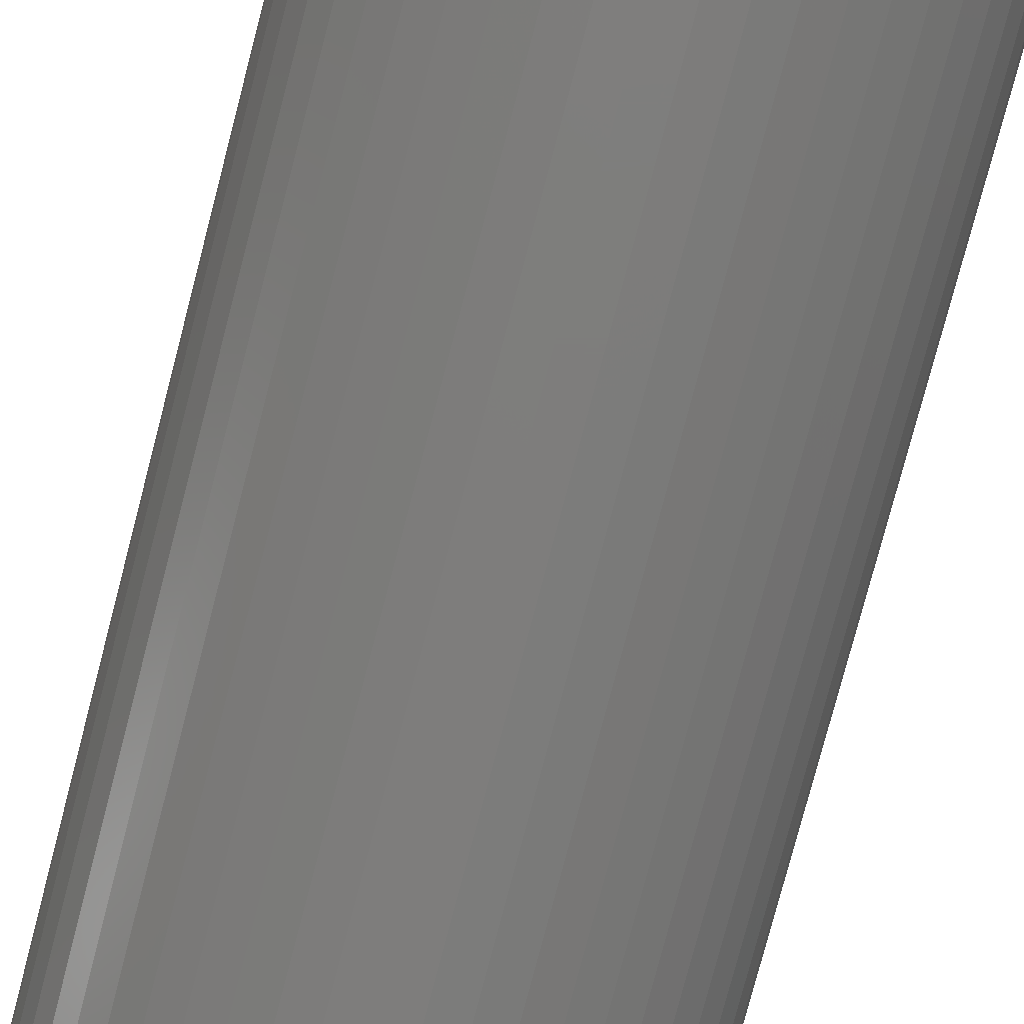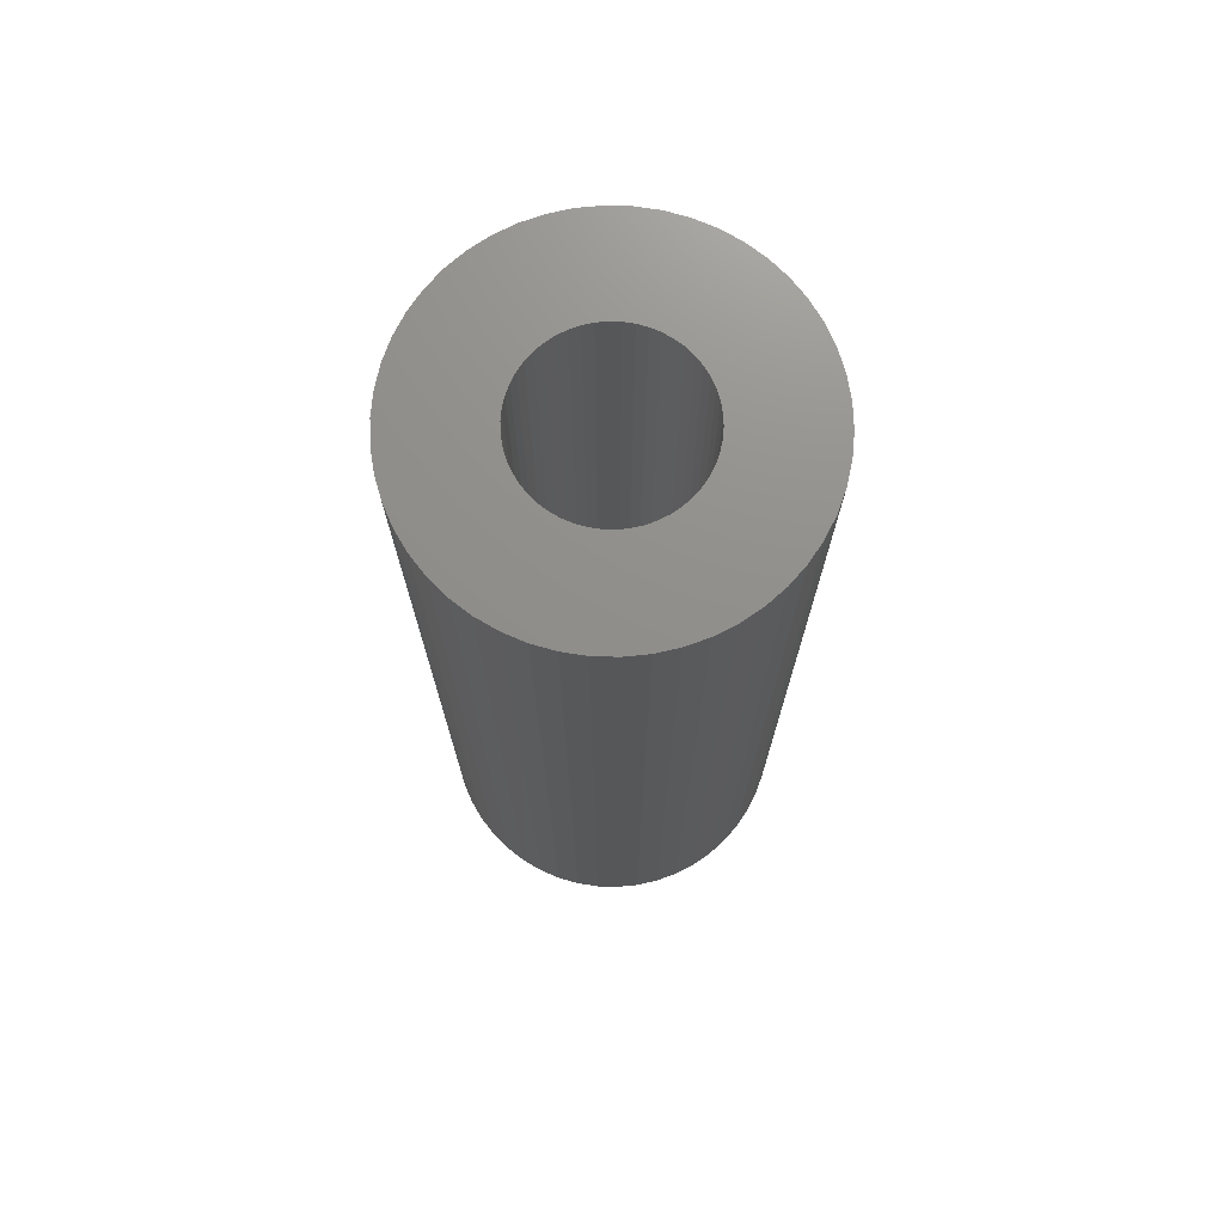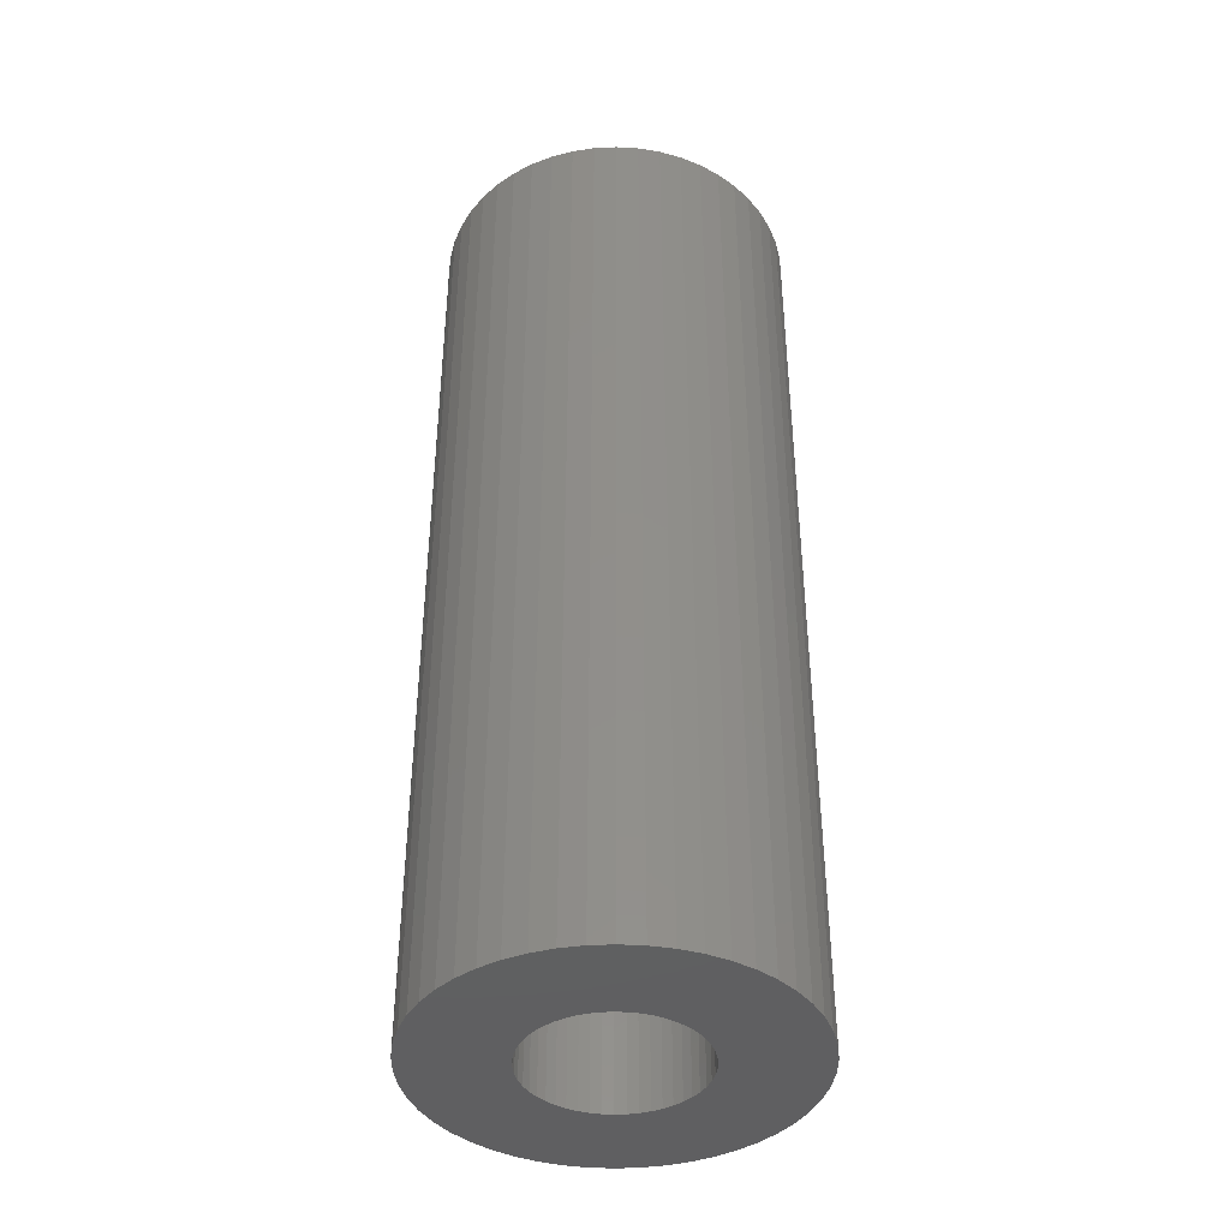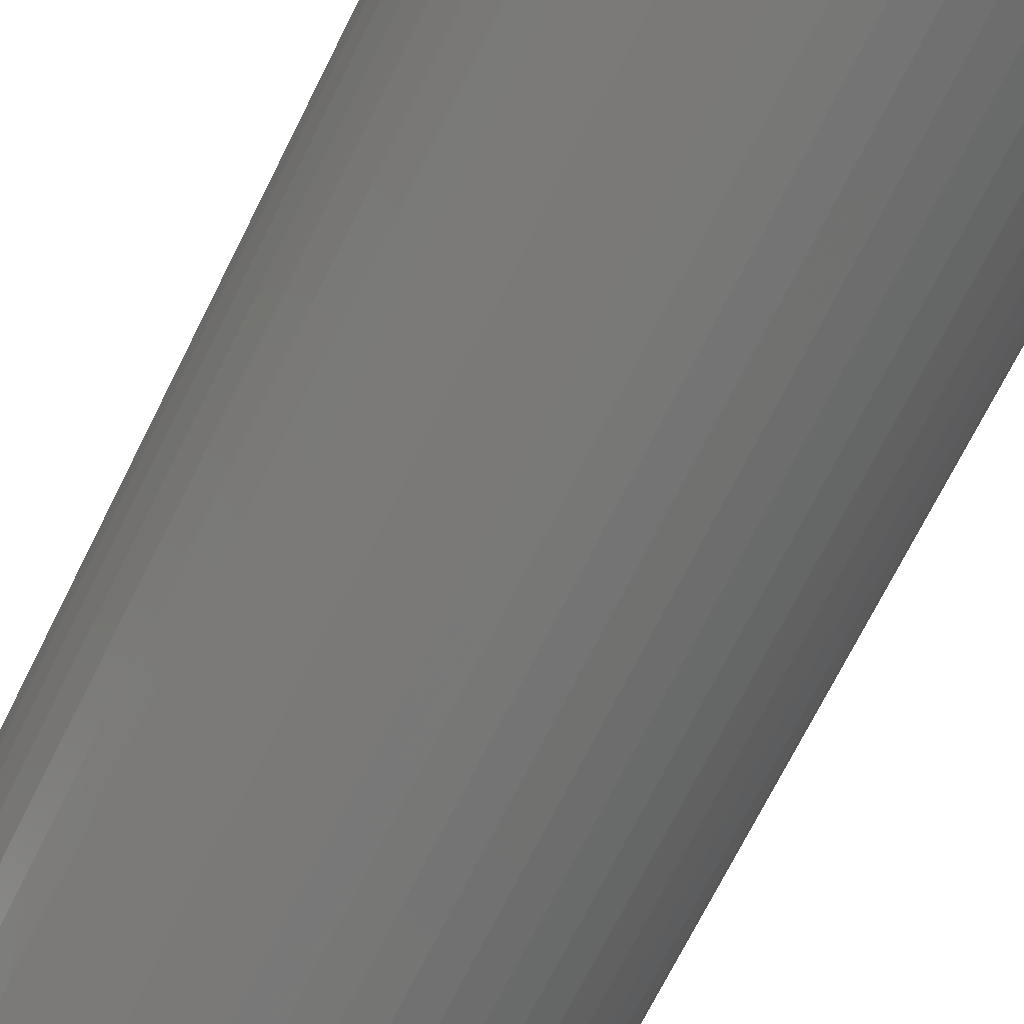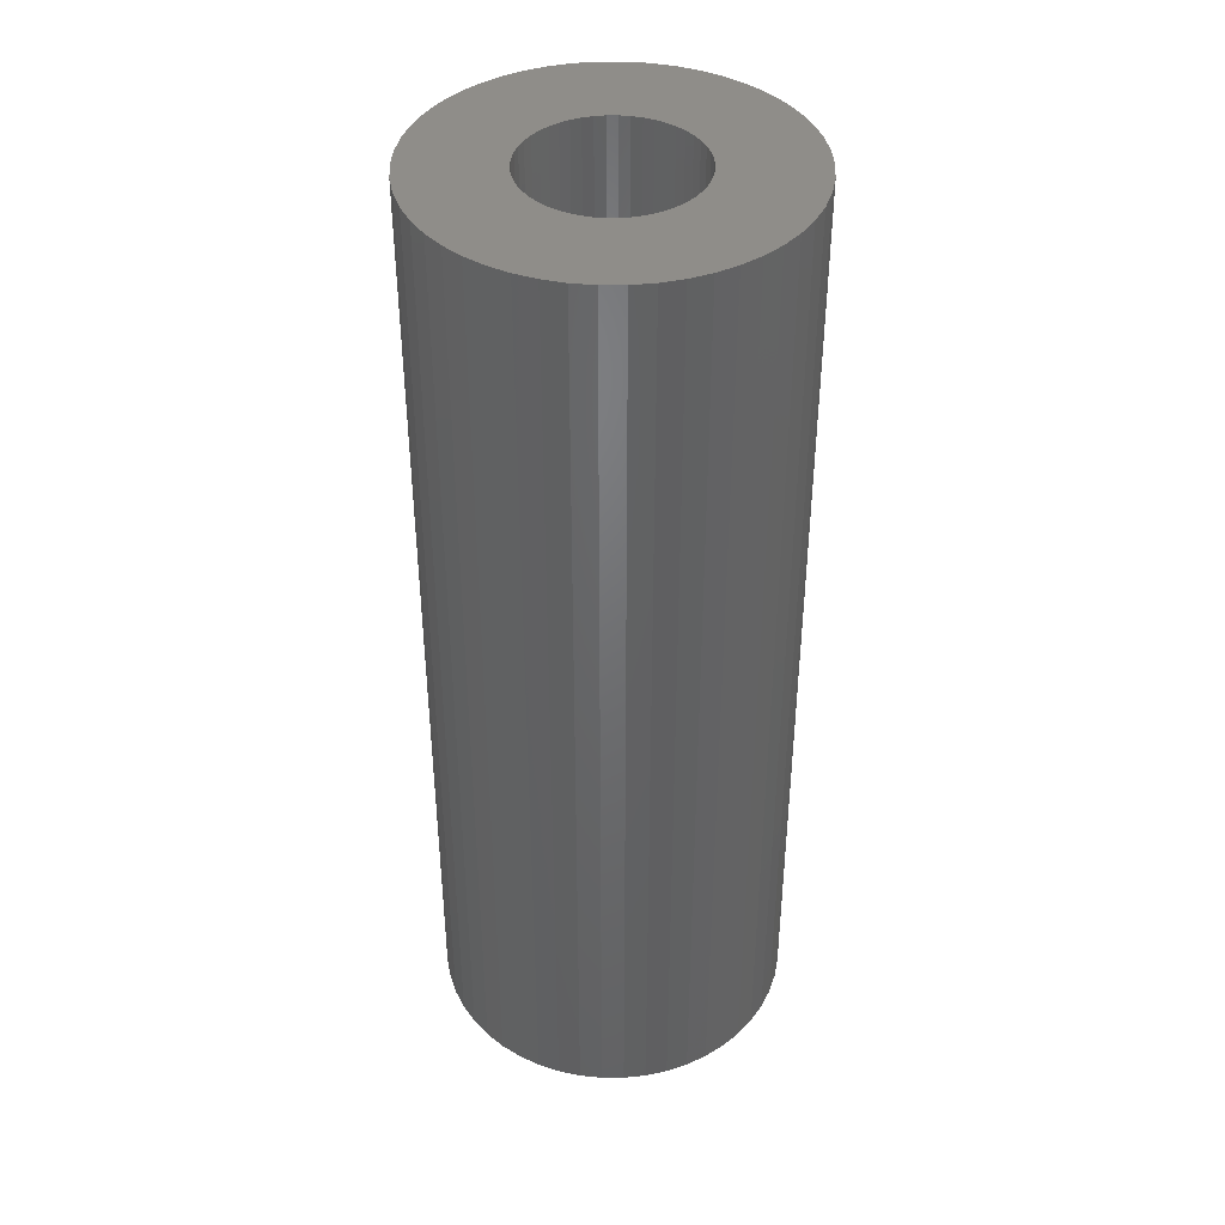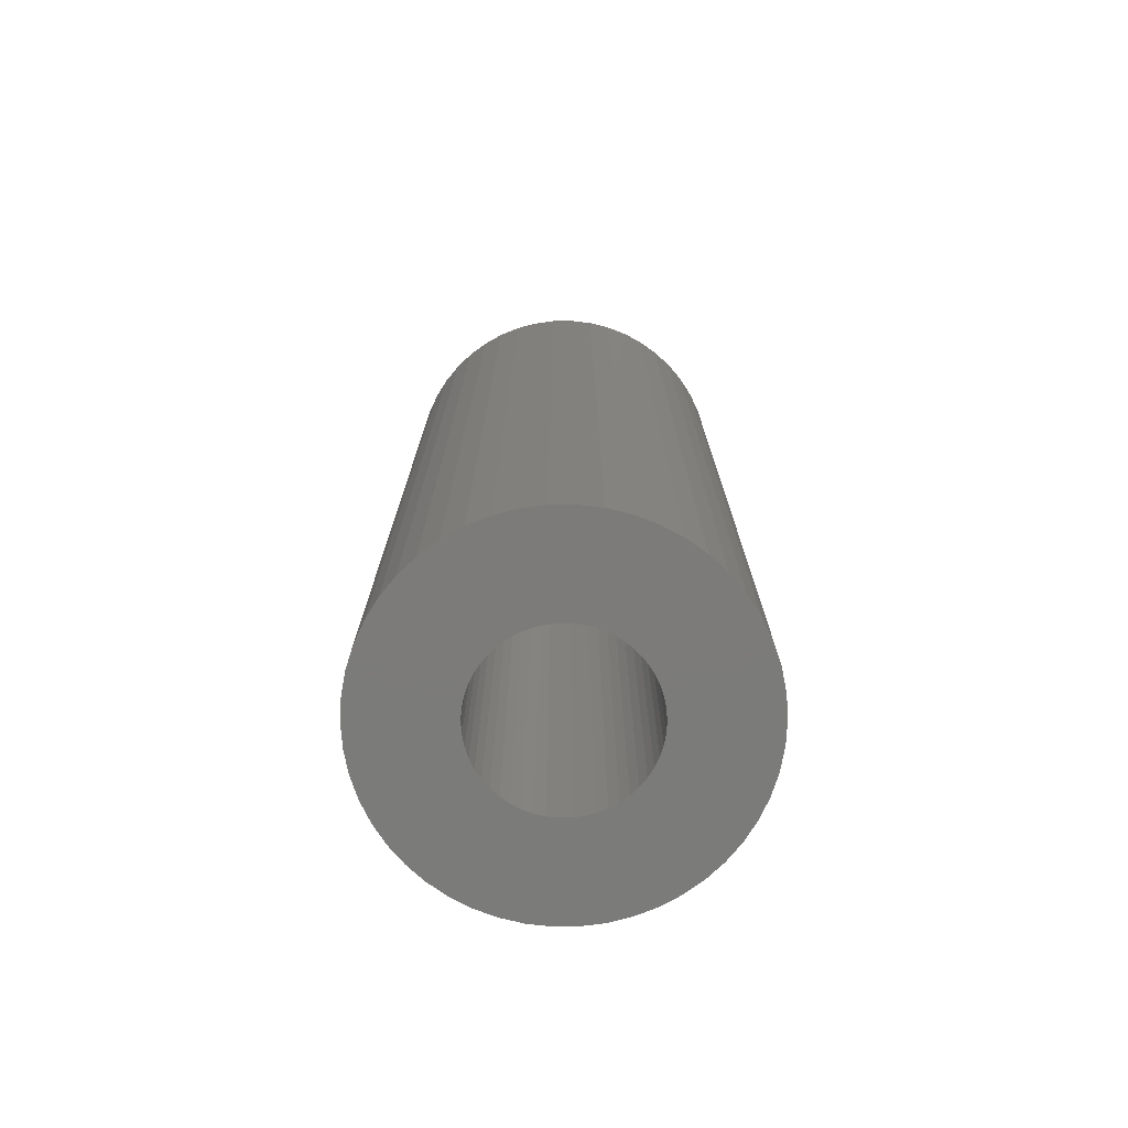
<metadata>
{"format":"stl","ext":"stl","renderer":"f3d","projection":"perspective","resolution":1024,"background":"white","views":[{"elev":-77.2,"azim":-14.6,"up":"+Y"},{"elev":73.0,"azim":-99.2,"up":"+Z"},{"elev":-40.7,"azim":-162.4,"up":"+Z"},{"elev":-69.6,"azim":153.7,"up":"+Y"},{"elev":40.8,"azim":-144.1,"up":"+Z"},{"elev":-74.6,"azim":137.3,"up":"+Z"}]}
</metadata>
<code>
# stl→obj: 200 verts, 400 faces
v 13 0 34.5
v 12.9 1.629 -34.5
v 12.9 1.629 34.5
v 13 0 -34.5
v -13 0 -34.5
v -12.9 1.629 34.5
v -12.9 1.629 -34.5
v -13 0 34.5
v 0.8163 12.97 -34.5
v -0.8163 12.97 34.5
v 0.8163 12.97 34.5
v -0.8163 12.97 -34.5
v -0.8163 -12.97 -34.5
v 0.8163 -12.97 34.5
v -0.8163 -12.97 34.5
v 0.8163 -12.97 -34.5
v 9.477 -8.899 34.5
v 10.52 -7.641 -34.5
v 10.52 -7.641 34.5
v 9.477 -8.899 -34.5
v 9.477 8.899 -34.5
v 8.287 10.02 34.5
v 9.477 8.899 34.5
v 8.287 10.02 -34.5
v -8.287 10.02 -34.5
v -9.477 8.899 34.5
v -8.287 10.02 34.5
v -9.477 8.899 -34.5
v -4.017 12.36 -34.5
v -5.535 11.76 34.5
v -4.017 12.36 34.5
v -5.535 11.76 -34.5
v 12.09 4.786 34.5
v 11.39 6.263 -34.5
v 11.39 6.263 34.5
v 12.09 4.786 -34.5
v 5.535 11.76 -34.5
v 4.017 12.36 34.5
v 5.535 11.76 34.5
v 4.017 12.36 -34.5
v 6.966 10.98 -34.5
v 6.966 10.98 34.5
v -12.09 4.786 -34.5
v -11.39 6.263 34.5
v -11.39 6.263 -34.5
v -12.09 4.786 34.5
v -10.52 7.641 -34.5
v -10.52 7.641 34.5
v 6 0 34.5
v 5.953 0.752 34.5
v 12.59 3.233 34.5
v 12.9 -1.629 34.5
v 5.811 1.492 34.5
v 5.953 -0.752 34.5
v 5.579 2.209 34.5
v 12.59 -3.233 34.5
v 5.258 2.891 34.5
v 10.52 7.641 34.5
v 5.811 -1.492 34.5
v 4.854 3.527 34.5
v 12.09 -4.786 34.5
v 4.374 4.107 34.5
v 5.579 -2.209 34.5
v 3.825 4.623 34.5
v 11.39 -6.263 34.5
v 5.258 -2.891 34.5
v 3.215 5.066 34.5
v 2.555 5.429 34.5
v 1.854 5.706 34.5
v 2.436 12.77 34.5
v 1.124 5.894 34.5
v 0.3767 5.988 34.5
v -0.3767 5.988 34.5
v -1.124 5.894 34.5
v -2.436 12.77 34.5
v -1.854 5.706 34.5
v -2.555 5.429 34.5
v -3.215 5.066 34.5
v -6.966 10.98 34.5
v -3.825 4.623 34.5
v -4.374 4.107 34.5
v -4.854 3.527 34.5
v -5.258 2.891 34.5
v 4.854 -3.527 34.5
v 4.374 -4.107 34.5
v 8.287 -10.02 34.5
v 3.825 -4.623 34.5
v 6.966 -10.98 34.5
v 3.215 -5.066 34.5
v 5.535 -11.76 34.5
v 2.555 -5.429 34.5
v 4.017 -12.36 34.5
v 1.854 -5.706 34.5
v 2.436 -12.77 34.5
v 1.124 -5.894 34.5
v 0.3767 -5.988 34.5
v -0.3767 -5.988 34.5
v -1.124 -5.894 34.5
v -2.436 -12.77 34.5
v -1.854 -5.706 34.5
v -4.017 -12.36 34.5
v -2.555 -5.429 34.5
v -5.535 -11.76 34.5
v -3.215 -5.066 34.5
v -6.966 -10.98 34.5
v -3.825 -4.623 34.5
v -8.287 -10.02 34.5
v -4.374 -4.107 34.5
v -9.477 -8.899 34.5
v -4.854 -3.527 34.5
v -10.52 -7.641 34.5
v -5.258 -2.891 34.5
v -11.39 -6.263 34.5
v -5.579 -2.209 34.5
v -12.09 -4.786 34.5
v -5.811 -1.492 34.5
v -12.59 -3.233 34.5
v -5.953 -0.752 34.5
v -12.9 -1.629 34.5
v -6 0 34.5
v -5.579 2.209 34.5
v -5.811 1.492 34.5
v -12.59 3.233 34.5
v -5.953 0.752 34.5
v -2.436 12.77 -34.5
v 6 0 -34.5
v 12.9 -1.629 -34.5
v 5.953 -0.752 -34.5
v 12.59 -3.233 -34.5
v 5.811 -1.492 -34.5
v 12.09 -4.786 -34.5
v 5.953 0.752 -34.5
v 5.579 -2.209 -34.5
v 11.39 -6.263 -34.5
v 12.59 3.233 -34.5
v 5.258 -2.891 -34.5
v 5.811 1.492 -34.5
v 4.854 -3.527 -34.5
v 4.374 -4.107 -34.5
v 8.287 -10.02 -34.5
v 5.579 2.209 -34.5
v 3.825 -4.623 -34.5
v 6.966 -10.98 -34.5
v 5.258 2.891 -34.5
v 3.215 -5.066 -34.5
v 5.535 -11.76 -34.5
v 2.555 -5.429 -34.5
v 4.017 -12.36 -34.5
v 1.854 -5.706 -34.5
v 2.436 -12.77 -34.5
v 1.124 -5.894 -34.5
v 0.3767 -5.988 -34.5
v -0.3767 -5.988 -34.5
v -1.124 -5.894 -34.5
v -2.436 -12.77 -34.5
v -1.854 -5.706 -34.5
v -4.017 -12.36 -34.5
v -2.555 -5.429 -34.5
v -5.535 -11.76 -34.5
v -3.215 -5.066 -34.5
v -6.966 -10.98 -34.5
v -3.825 -4.623 -34.5
v -8.287 -10.02 -34.5
v -4.374 -4.107 -34.5
v -9.477 -8.899 -34.5
v -4.854 -3.527 -34.5
v -10.52 -7.641 -34.5
v -5.258 -2.891 -34.5
v -11.39 -6.263 -34.5
v 10.52 7.641 -34.5
v 4.854 3.527 -34.5
v 4.374 4.107 -34.5
v 3.825 4.623 -34.5
v 3.215 5.066 -34.5
v 2.555 5.429 -34.5
v 1.854 5.706 -34.5
v 2.436 12.77 -34.5
v 1.124 5.894 -34.5
v 0.3767 5.988 -34.5
v -0.3767 5.988 -34.5
v -1.124 5.894 -34.5
v -1.854 5.706 -34.5
v -2.555 5.429 -34.5
v -3.215 5.066 -34.5
v -6.966 10.98 -34.5
v -3.825 4.623 -34.5
v -4.374 4.107 -34.5
v -4.854 3.527 -34.5
v -5.258 2.891 -34.5
v -5.579 2.209 -34.5
v -5.811 1.492 -34.5
v -12.59 3.233 -34.5
v -5.953 0.752 -34.5
v -6 0 -34.5
v -5.579 -2.209 -34.5
v -12.09 -4.786 -34.5
v -5.811 -1.492 -34.5
v -12.59 -3.233 -34.5
v -5.953 -0.752 -34.5
v -12.9 -1.629 -34.5
f 1 2 3
f 2 1 4
f 5 6 7
f 6 5 8
f 9 10 11
f 10 9 12
f 13 14 15
f 14 13 16
f 17 18 19
f 18 17 20
f 21 22 23
f 22 21 24
f 25 26 27
f 26 25 28
f 29 30 31
f 30 29 32
f 33 34 35
f 34 33 36
f 37 38 39
f 38 37 40
f 41 39 42
f 39 41 37
f 43 44 45
f 44 43 46
f 47 26 28
f 26 47 48
f 49 1 3
f 50 3 51
f 1 49 52
f 53 51 33
f 54 52 49
f 55 33 35
f 52 54 56
f 57 35 58
f 59 56 54
f 60 58 23
f 56 59 61
f 62 23 22
f 63 61 59
f 64 22 42
f 61 63 65
f 66 65 63
f 3 50 49
f 51 53 50
f 33 55 53
f 67 42 39
f 35 57 55
f 58 60 57
f 23 62 60
f 68 39 38
f 22 64 62
f 42 67 64
f 39 68 67
f 69 38 70
f 38 69 68
f 70 71 69
f 11 71 70
f 11 72 71
f 11 73 72
f 10 73 11
f 10 74 73
f 75 74 10
f 74 75 76
f 31 76 75
f 76 31 77
f 30 77 31
f 77 30 78
f 79 78 30
f 78 79 80
f 27 80 79
f 80 27 81
f 26 81 27
f 81 26 82
f 48 82 26
f 82 48 83
f 44 83 48
f 65 66 19
f 84 19 66
f 19 84 17
f 85 17 84
f 17 85 86
f 87 86 85
f 86 87 88
f 89 88 87
f 88 89 90
f 91 90 89
f 90 91 92
f 93 92 91
f 92 93 94
f 95 94 93
f 95 14 94
f 96 14 95
f 97 14 96
f 97 15 14
f 98 15 97
f 99 98 100
f 98 99 15
f 101 100 102
f 103 102 104
f 105 104 106
f 100 101 99
f 107 106 108
f 109 108 110
f 111 110 112
f 102 103 101
f 113 112 114
f 115 114 116
f 117 116 118
f 119 118 120
f 83 44 121
f 104 105 103
f 46 121 44
f 106 107 105
f 121 46 122
f 108 109 107
f 123 122 46
f 110 111 109
f 122 123 124
f 112 113 111
f 6 124 123
f 114 115 113
f 124 6 120
f 116 117 115
f 8 120 6
f 118 119 117
f 120 8 119
f 125 31 75
f 31 125 29
f 126 4 127
f 128 127 129
f 4 126 2
f 130 129 131
f 132 2 126
f 133 131 134
f 2 132 135
f 136 134 18
f 137 135 132
f 138 18 20
f 135 137 36
f 139 20 140
f 141 36 137
f 142 140 143
f 36 141 34
f 144 34 141
f 127 128 126
f 129 130 128
f 131 133 130
f 145 143 146
f 134 136 133
f 18 138 136
f 20 139 138
f 147 146 148
f 140 142 139
f 143 145 142
f 146 147 145
f 149 148 150
f 148 149 147
f 150 151 149
f 16 151 150
f 16 152 151
f 16 153 152
f 13 153 16
f 13 154 153
f 155 154 13
f 154 155 156
f 157 156 155
f 156 157 158
f 159 158 157
f 158 159 160
f 161 160 159
f 160 161 162
f 163 162 161
f 162 163 164
f 165 164 163
f 164 165 166
f 167 166 165
f 166 167 168
f 169 168 167
f 34 144 170
f 171 170 144
f 170 171 21
f 172 21 171
f 21 172 24
f 173 24 172
f 24 173 41
f 174 41 173
f 41 174 37
f 175 37 174
f 37 175 40
f 176 40 175
f 40 176 177
f 178 177 176
f 178 9 177
f 179 9 178
f 180 9 179
f 180 12 9
f 181 12 180
f 125 181 182
f 181 125 12
f 29 182 183
f 32 183 184
f 185 184 186
f 182 29 125
f 25 186 187
f 28 187 188
f 47 188 189
f 183 32 29
f 45 189 190
f 43 190 191
f 192 191 193
f 7 193 194
f 168 169 195
f 184 185 32
f 196 195 169
f 186 25 185
f 195 196 197
f 187 28 25
f 198 197 196
f 188 47 28
f 197 198 199
f 189 45 47
f 200 199 198
f 190 43 45
f 199 200 194
f 191 192 43
f 5 194 200
f 193 7 192
f 194 5 7
f 16 94 14
f 94 16 150
f 51 36 33
f 36 51 135
f 3 135 51
f 135 3 2
f 58 21 23
f 21 58 170
f 35 170 58
f 170 35 34
f 40 70 38
f 70 40 177
f 177 11 70
f 11 177 9
f 24 42 22
f 42 24 41
f 45 48 47
f 48 45 44
f 192 46 43
f 46 192 123
f 7 123 192
f 123 7 6
f 32 79 30
f 79 32 185
f 185 27 79
f 27 185 25
f 12 75 10
f 75 12 125
f 52 4 1
f 4 52 127
f 169 115 196
f 115 169 113
f 146 88 90
f 88 146 143
f 61 129 56
f 129 61 131
f 198 119 200
f 119 198 117
f 200 8 5
f 8 200 119
f 196 117 198
f 117 196 115
f 140 17 86
f 17 140 20
f 148 90 92
f 90 148 146
f 150 92 94
f 92 150 148
f 19 134 65
f 134 19 18
f 56 127 52
f 127 56 129
f 155 15 99
f 15 155 13
f 159 101 103
f 101 159 157
f 157 99 101
f 99 157 155
f 165 111 167
f 111 165 109
f 165 107 109
f 107 165 163
f 143 86 88
f 86 143 140
f 65 131 61
f 131 65 134
f 167 113 169
f 113 167 111
f 161 103 105
f 103 161 159
f 163 105 107
f 105 163 161
f 126 50 132
f 50 126 49
f 120 193 124
f 193 120 194
f 180 72 73
f 72 180 179
f 152 97 96
f 97 152 153
f 173 62 64
f 62 173 172
f 187 80 81
f 80 187 186
f 183 76 77
f 76 183 182
f 141 57 144
f 57 141 55
f 132 53 137
f 53 132 50
f 176 68 69
f 68 176 175
f 178 69 71
f 69 178 176
f 175 67 68
f 67 175 174
f 121 189 83
f 189 121 190
f 83 188 82
f 188 83 189
f 122 190 121
f 190 122 191
f 186 78 80
f 78 186 184
f 181 73 74
f 73 181 180
f 133 59 130
f 59 133 63
f 151 96 95
f 96 151 152
f 137 55 141
f 55 137 53
f 171 62 172
f 62 171 60
f 144 60 171
f 60 144 57
f 179 71 72
f 71 179 178
f 174 64 67
f 64 174 173
f 82 187 81
f 187 82 188
f 124 191 122
f 191 124 193
f 182 74 76
f 74 182 181
f 128 49 126
f 49 128 54
f 139 87 85
f 87 139 142
f 130 54 128
f 54 130 59
f 112 195 114
f 195 112 168
f 147 93 91
f 93 147 149
f 184 77 78
f 77 184 183
f 145 91 89
f 91 145 147
f 136 63 133
f 63 136 66
f 139 84 138
f 84 139 85
f 114 197 116
f 197 114 195
f 149 95 93
f 95 149 151
f 142 89 87
f 89 142 145
f 138 66 136
f 66 138 84
f 162 108 106
f 108 162 164
f 154 100 98
f 100 154 156
f 108 166 110
f 166 108 164
f 110 168 112
f 168 110 166
f 116 199 118
f 199 116 197
f 118 194 120
f 194 118 199
f 153 98 97
f 98 153 154
f 160 106 104
f 106 160 162
f 156 102 100
f 102 156 158
f 158 104 102
f 104 158 160

</code>
